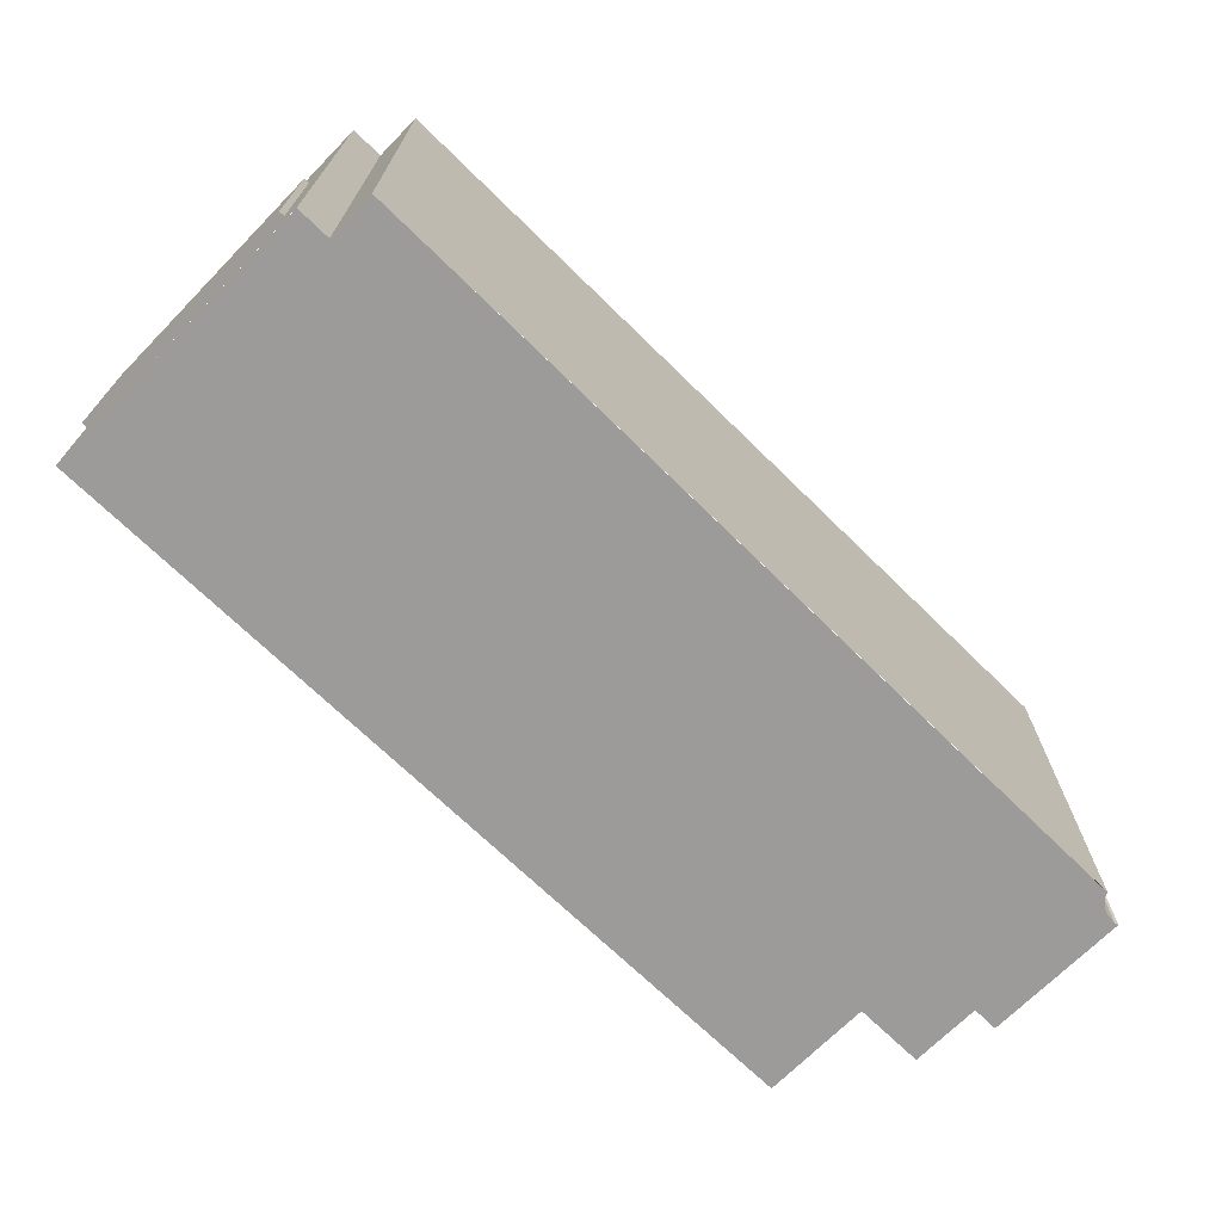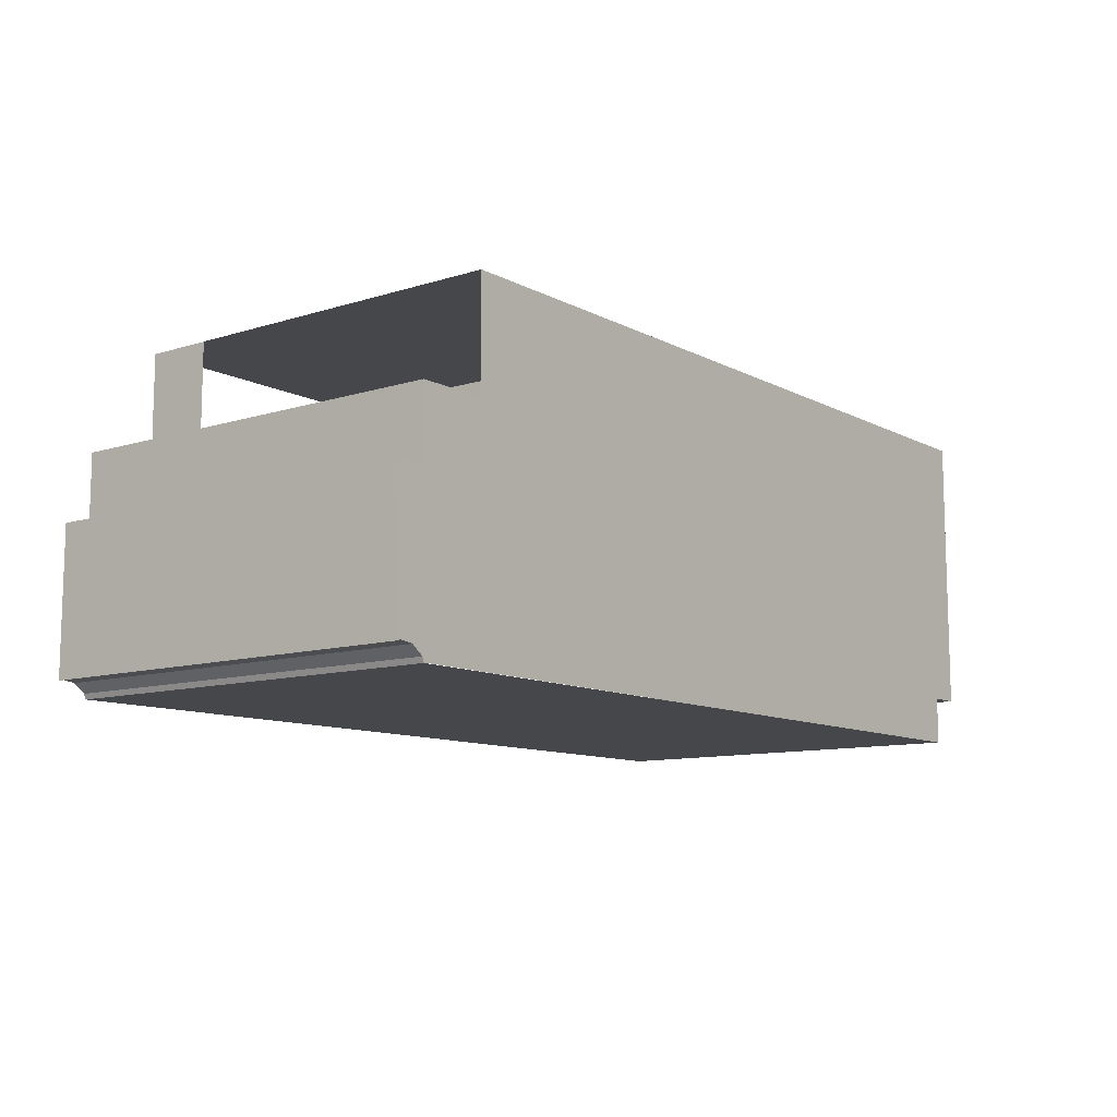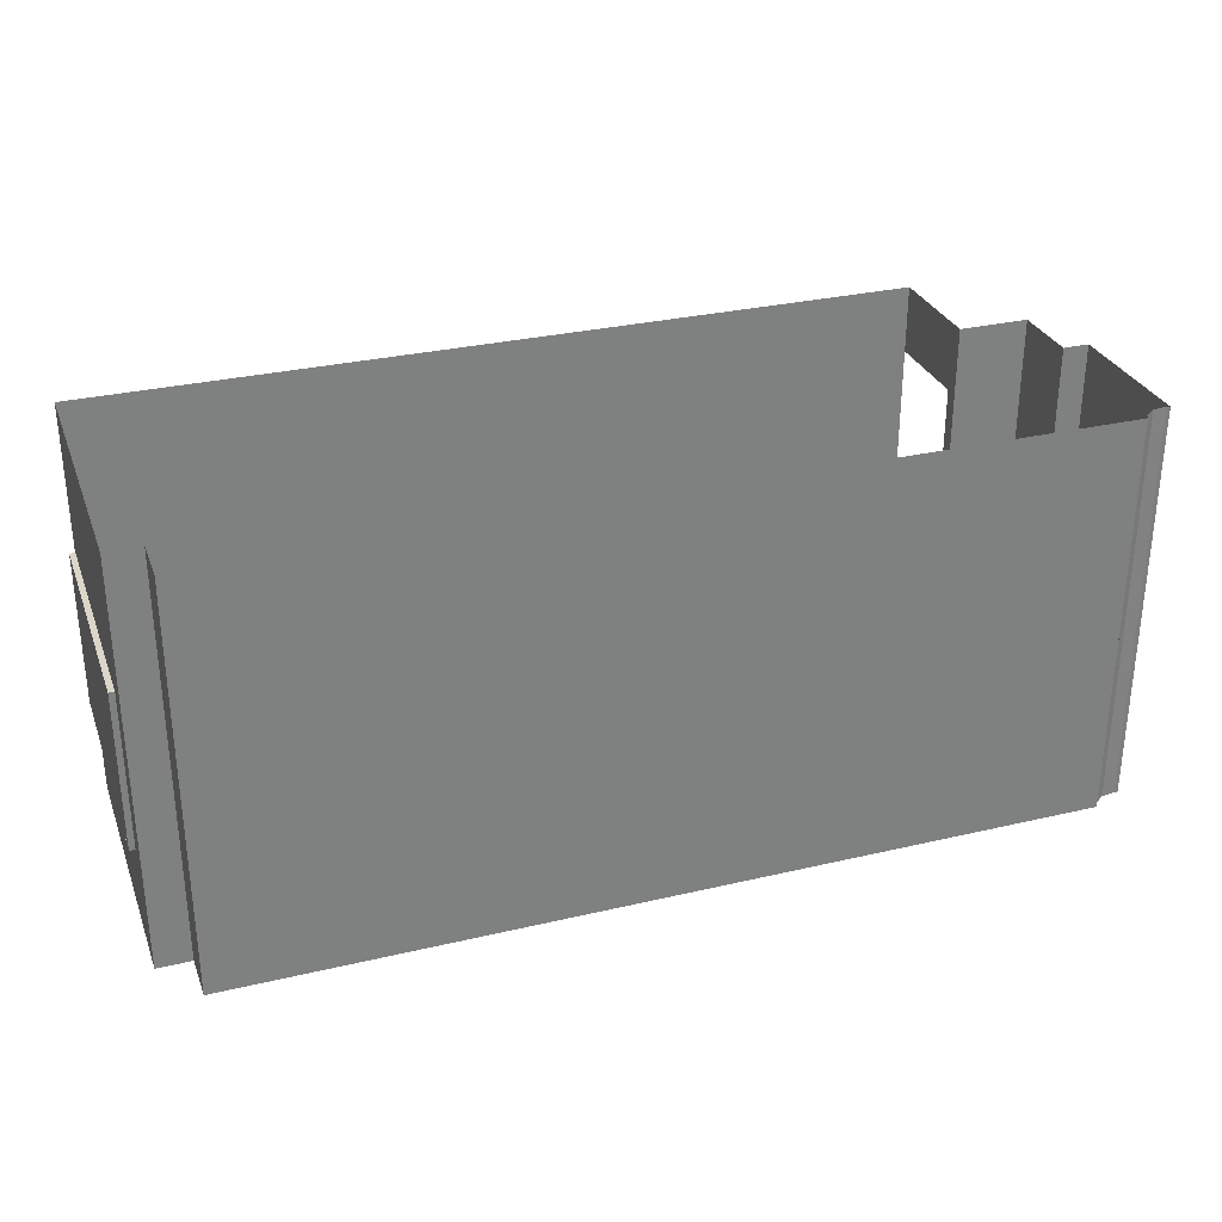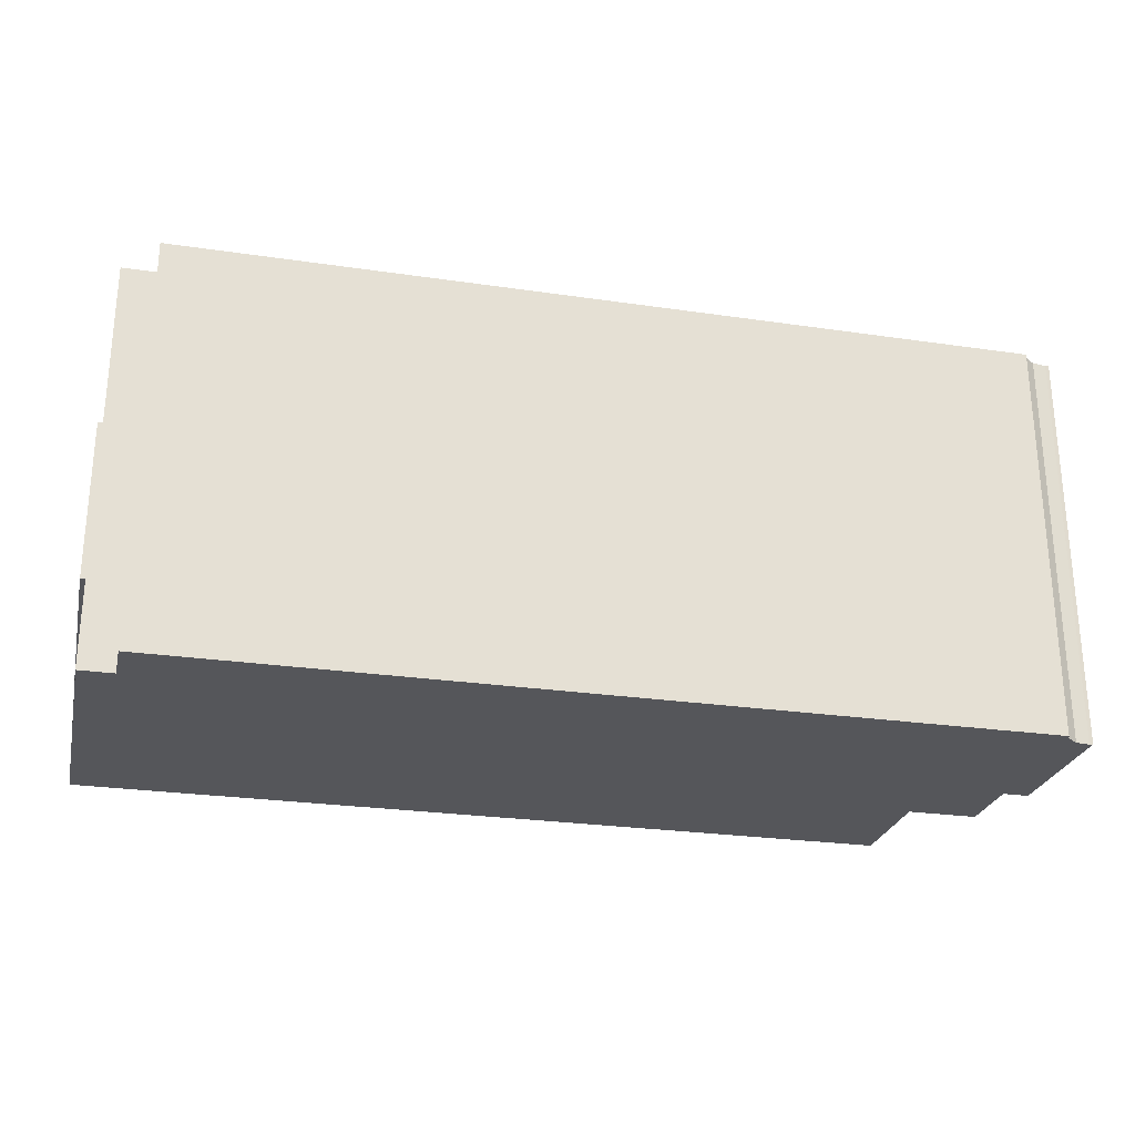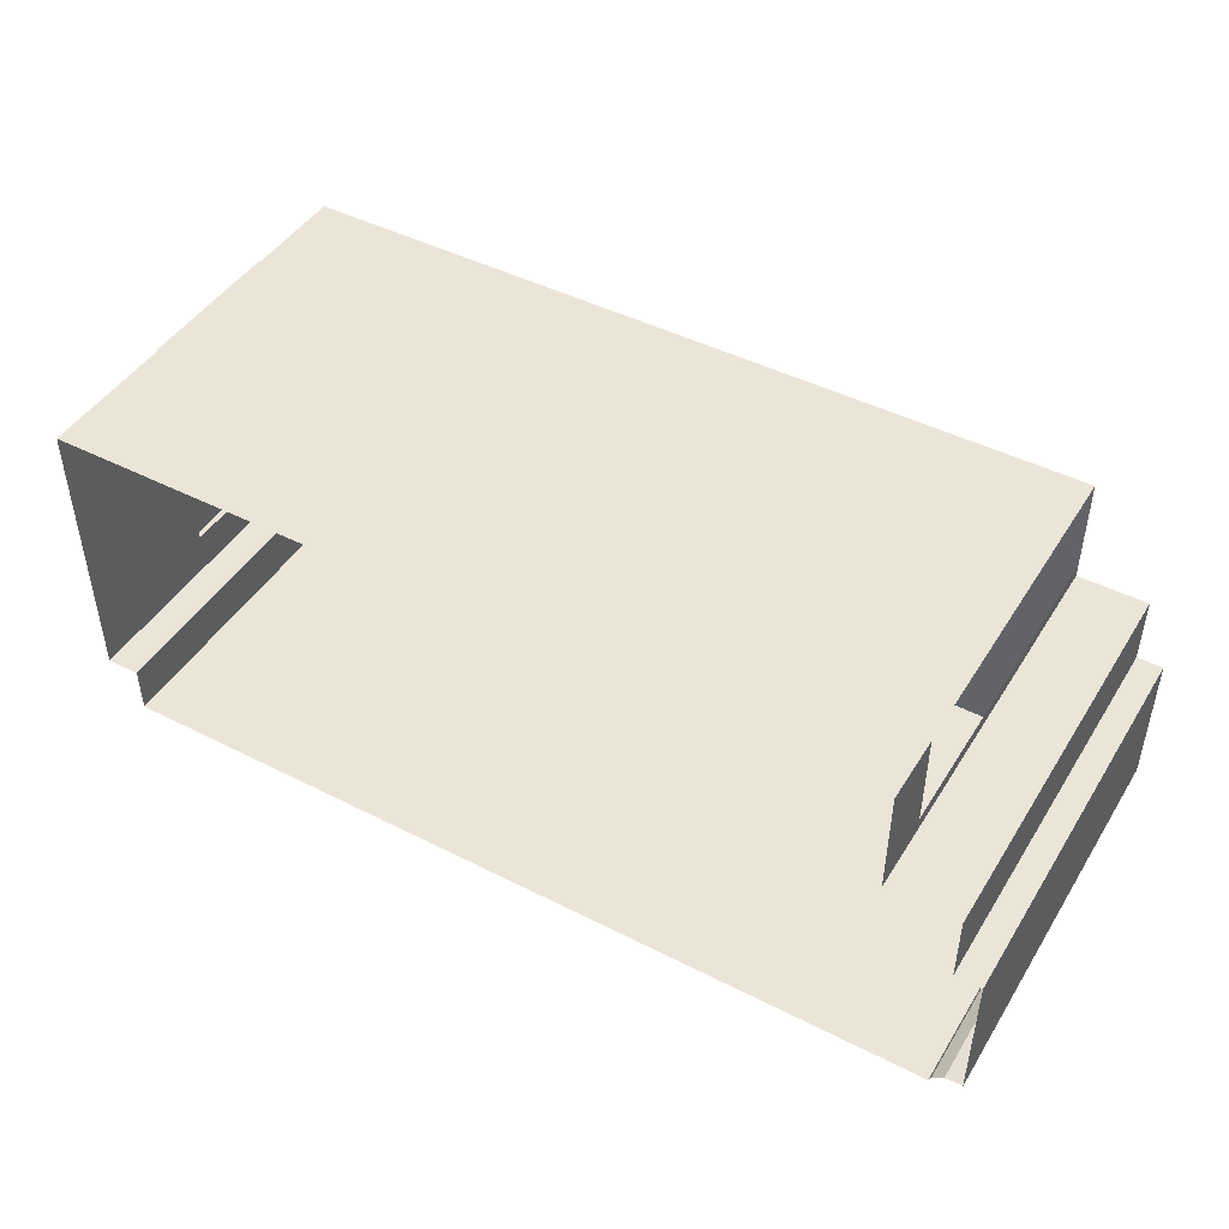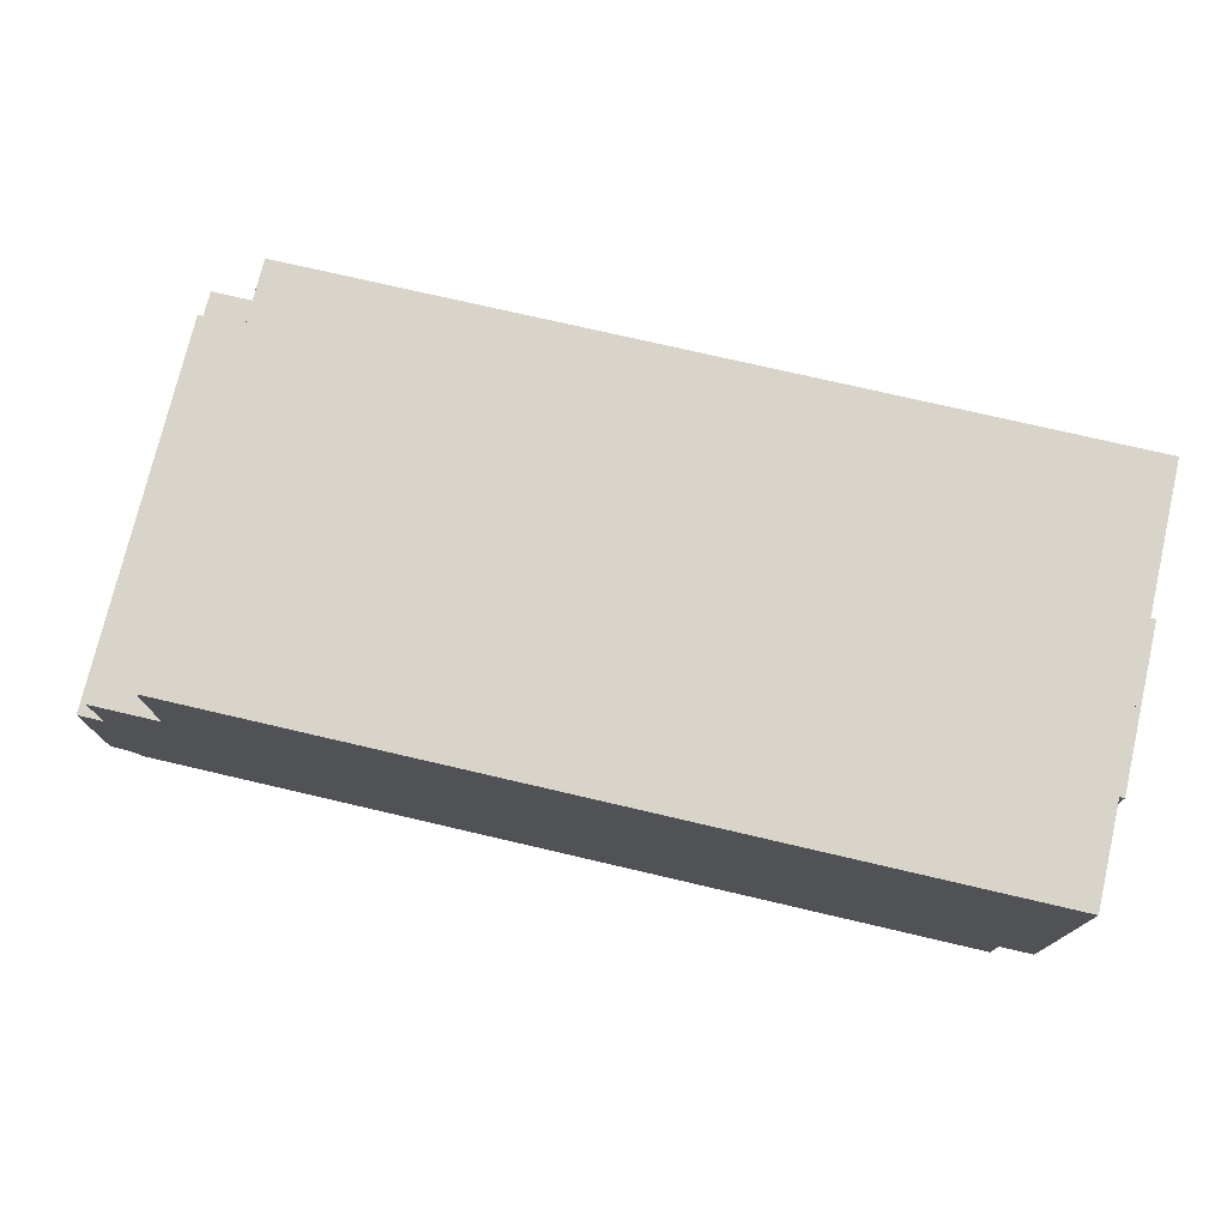
<metadata>
{"format":"obj","ext":"obj","renderer":"f3d","projection":"perspective","resolution":1024,"background":"white","views":[{"elev":-69.7,"azim":135.5,"up":"+Y"},{"elev":-10.5,"azim":-52.0,"up":"+Z"},{"elev":30.2,"azim":161.1,"up":"+Y"},{"elev":-26.0,"azim":166.9,"up":"+Y"},{"elev":45.7,"azim":-149.7,"up":"+Z"},{"elev":74.9,"azim":13.1,"up":"+Z"}]}
</metadata>
<code>
g Mesh1 ventana2_1 DES007 Model
v 29.23 9.123 -17.26
v 29.23 9.004 -17.28
v 29.23 9.004 -17.26
f 1 2 3
v 29.23 9.123 -17.28
f 2 1 4
f 3 2 1
v 29.23 9.001 -17.29
f 2 5 3
v 29.23 9.851 -17.29
f 5 2 6
f 6 2 5
f 6 2 4
f 4 2 6
f 4 1 2
v 29.23 9.801 -17.24
f 1 7 4
f 3 7 1
v 29.23 8.501 -17.24
f 3 8 7
f 5 8 3
v 29.23 8.451 -17.29
f 9 8 5
v 29.23 8.501 -16.19
f 8 9 10
f 5 8 9
f 3 8 5
f 7 8 3
v 29.28 8.501 -17.24
f 11 7 8
v 29.28 9.801 -17.24
f 7 11 12
f 8 7 11
f 12 11 7
v 29.28 9.851 -17.29
f 13 11 12
v 29.28 8.451 -17.29
f 14 11 13
v 29.28 8.501 -16.19
f 11 14 15
f 13 11 14
f 12 11 13
v 29.28 9.801 -16.19
f 11 16 12
f 16 11 15
f 15 11 16
f 11 10 15
f 10 11 8
f 8 11 10
f 15 10 11
f 10 16 15
v 29.23 9.801 -16.19
f 16 10 17
f 17 10 16
v 29.23 8.501 -16.14
f 10 18 17
f 9 18 10
v 29.23 8.451 -16.14
f 18 9 19
f 19 9 18
f 14 19 9
v 29.28 8.451 -16.14
f 19 14 20
f 9 19 14
f 20 14 19
v 29.28 8.501 -16.14
f 21 14 20
f 14 21 15
f 20 14 21
f 15 21 14
f 15 21 16
f 16 21 15
v 29.28 9.801 -16.14
f 16 21 22
f 22 21 16
f 22 18 21
v 29.23 9.801 -16.14
f 18 22 23
f 23 22 18
v 29.23 9.801 -15.14
f 22 24 23
v 29.28 9.801 -15.26
f 24 22 25
f 23 24 22
v 29.23 9.851 -15.09
f 24 26 23
v 29.23 9.123 -15.13
f 27 26 24
v 29.23 9.123 -15.11
f 28 26 27
v 29.23 9.004 -15.11
f 29 26 28
v 29.23 8.451 -15.09
f 29 30 26
v 29.23 8.501 -15.14
f 31 30 29
f 30 31 19
f 19 31 30
f 18 19 31
f 21 19 18
f 19 21 20
f 18 19 21
f 31 19 18
f 31 21 18
v 29.28 8.501 -15.14
f 21 31 32
f 18 21 31
f 21 18 22
f 21 25 22
v 29.28 9.801 -15.14
f 21 33 25
f 33 21 32
f 32 21 33
f 32 31 21
f 31 33 32
f 33 31 24
f 24 31 33
v 29.23 9.004 -15.13
f 31 34 24
f 34 31 29
f 24 34 31
f 24 34 27
f 27 34 24
f 34 28 27
f 28 34 29
f 29 34 28
f 29 31 34
f 29 30 31
f 26 30 29
v 29.28 8.451 -15.09
f 35 26 30
v 29.28 9.851 -15.09
f 26 35 36
f 30 26 35
f 36 35 26
f 32 35 36
f 35 32 20
f 20 32 35
f 21 20 32
f 20 21 19
f 32 20 21
f 35 19 20
f 19 35 30
f 20 19 35
f 30 35 19
f 36 35 32
f 32 36 33
f 33 36 32
f 33 36 25
f 25 36 33
f 25 36 22
f 22 36 25
v 29.28 9.851 -16.14
f 22 36 37
f 37 36 22
f 37 26 36
v 29.23 9.851 -16.14
f 26 37 38
f 38 37 26
f 37 23 38
f 23 37 22
f 38 23 37
f 17 23 38
f 17 18 23
f 17 18 10
f 23 18 17
f 38 23 17
f 23 26 38
f 23 26 24
f 38 26 23
f 24 26 27
f 27 26 28
f 28 26 29
f 27 28 34
f 17 38 7
f 7 38 17
f 6 7 38
f 6 4 7
f 7 4 6
f 4 7 1
f 1 7 3
f 38 7 6
v 29.23 9.851 -16.19
f 6 38 39
f 39 38 6
f 37 39 38
v 29.28 9.851 -16.19
f 39 37 40
f 40 37 39
f 13 37 40
f 13 12 37
f 37 12 13
v 29.28 9.801 -16.22
f 41 37 12
f 16 37 41
f 16 22 37
f 37 22 16
f 22 37 23
f 41 37 16
f 12 37 41
f 17 12 41
f 12 17 7
f 7 17 12
f 41 12 17
f 12 16 41
f 12 16 11
f 41 16 12
f 17 41 16
f 16 41 17
f 40 37 13
f 13 39 40
f 39 13 6
f 6 13 39
f 13 5 6
f 5 13 9
f 6 5 13
f 9 13 5
f 9 13 14
f 14 13 9
f 40 39 13
f 38 39 37
f 10 18 9
f 10 9 8
f 36 26 37
f 25 22 24
f 22 25 21
f 25 33 21
f 24 25 33
f 33 25 24
f 32 33 31
f 15 16 10
f 15 14 11
f 3 5 2
g Mesh2 ventana2_1 DES007 Model
l 2 3
l 4 2
l 1 4
l 3 1
g Mesh3 ventana2_1 DES007 Model
l 11 15
l 11 8
l 12 11
l 12 7
l 41 12
l 16 41
l 16 17
l 16 15
l 15 10
l 8 10
l 7 8
l 17 7
l 17 10
g Mesh4 ventana2_1 DES007 Model
l 5 6
l 9 5
l 14 9
l 14 13
l 20 14
l 21 20
l 21 18
l 22 21
l 22 23
l 37 22
l 40 37
l 13 40
l 13 6
l 6 39
l 40 39
l 39 38
l 37 38
l 37 36
l 36 26
l 36 35
l 35 30
l 35 20
l 20 19
l 18 19
l 18 31
l 23 18
l 24 23
l 31 24
l 32 31
l 32 33
l 21 32
l 33 24
l 33 25
l 25 22
l 38 23
l 38 26
l 26 30
l 30 19
l 19 9
g Mesh5 ventana2_1 DES007 Model
l 29 28
l 34 29
l 27 34
l 28 27
g Mesh6 DES007 Model
v 28.93 11.15 -17.6
v 28.93 7.551 -18.03
v 28.93 7.551 -17.6
f 42 43 44
v 28.93 11.15 -18.03
f 43 42 45
f 44 43 42
v 21.98 7.551 -16.02
f 43 46 44
v 21.4 7.551 -18.03
f 47 46 43
v 21.39 7.551 -17.99
f 48 46 47
v 21.36 7.551 -16.64
f 49 46 48
v 21.36 7.551 -16.02
f 46 49 50
f 50 49 46
f 48 46 49
f 47 46 48
f 43 46 47
f 44 46 43
v 28.93 7.551 -15.05
f 46 51 44
v 21.98 7.551 -15.9
f 52 51 46
v 21.98 7.551 -15.05
f 51 52 53
f 53 52 51
f 46 51 52
f 44 51 46
v 28.93 7.551 -17.6
f 44 51 54
f 54 51 44
v 29.23 7.551 -15.05
f 54 51 55
f 55 51 54
f 53 55 51
v 29.23 11.15 -15.05
f 55 53 56
f 51 55 53
f 56 53 55
v 21.98 10.55 -15.05
f 56 53 57
f 57 53 56
v 21.98 11.15 -15.05
f 56 57 58
f 58 57 56
v 21.98 10.55 -15.9
f 59 58 57
v 21.98 11.15 -16.02
f 58 59 60
f 57 58 59
f 60 59 58
f 60 59 46
f 46 59 60
f 46 59 52
f 52 59 46
f 50 60 46
v 21.36 11.15 -16.02
f 60 50 61
f 46 60 50
f 61 50 60
v 21.36 7.551 -16.02
f 61 50 62
f 62 50 61
f 49 61 62
v 21.36 11.15 -16.64
f 61 49 63
f 62 61 49
f 63 49 61
v 21.13 11.15 -16.64
f 49 64 63
v 21.13 7.551 -16.64
f 64 49 65
f 65 49 64
v 21.13 7.551 -17.91
f 49 66 65
v 21.16 7.551 -17.9
f 66 49 67
f 65 66 49
f 66 64 65
v 21.13 11.15 -17.91
f 64 66 68
f 65 64 66
f 68 66 64
v 21.16 11.15 -17.9
f 66 69 68
f 69 66 67
f 67 66 69
f 67 49 66
v 21.29 7.551 -17.91
f 67 49 70
f 70 49 67
f 70 49 48
f 48 49 70
v 21.39 11.15 -17.99
f 71 70 48
v 21.29 11.15 -17.91
f 70 71 72
f 48 70 71
f 72 71 70
f 72 67 70
f 67 72 69
f 70 67 72
f 69 72 67
v 21.41 11.15 -18.03
f 48 73 71
f 73 48 47
f 71 73 48
f 47 48 73
v 21.41 7.551 -18.03
f 73 47 74
f 74 47 73
f 74 45 73
f 45 74 43
f 43 74 45
f 73 45 74
f 45 42 43
f 68 69 66
f 63 64 49
v 29.23 7.551 -15.09
f 56 75 55
v 29.23 8.451 -15.09
f 75 56 76
f 55 75 56
v 29.23 7.551 -17.6
f 77 55 75
f 54 55 77
f 77 55 54
f 75 55 77
v 29.23 11.15 -17.6
f 77 78 54
v 29.23 7.551 -17.6
f 78 77 79
f 79 77 78
f 54 78 77
f 42 54 78
f 54 42 44
f 44 42 54
f 78 54 42
v 29.23 9.794 -17.29
f 79 80 78
v 29.23 7.551 -17.29
f 81 80 79
v 29.23 8.451 -17.29
f 81 82 80
f 75 82 81
f 75 76 82
f 76 56 75
v 29.23 9.851 -15.09
f 56 83 76
f 83 56 78
f 76 83 56
v 29.23 9.794 -15.09
f 84 76 83
f 83 76 84
f 78 56 83
v 29.23 9.851 -17.29
f 83 78 85
f 85 78 83
f 85 78 80
f 80 78 85
f 78 80 79
f 79 80 81
f 80 82 81
f 81 82 75
f 82 76 75
g Mesh7 DES007 Model
l 43 44
l 43 45
l 43 74
l 43 47
l 48 47
l 48 71
l 70 48
l 70 72
l 67 70
l 66 67
l 65 66
l 65 64
l 49 65
l 49 63
l 50 49
l 46 50
l 52 46
l 52 59
l 52 53
l 51 53
l 55 51
l 55 75
l 55 56
l 56 78
l 56 58
l 58 60
l 57 58
l 59 57
l 53 57
l 46 60
l 60 61
l 62 61
l 62 49
l 61 63
l 63 64
l 68 64
l 66 68
l 68 69
l 67 69
l 69 72
l 72 71
l 71 73
l 74 73
l 47 74
l 45 73
l 45 42
l 44 42
l 54 77
l 75 77
l 81 75
l 79 81
l 79 78
l 42 78
g Mesh8 DES007 Model
l 83 85
l 84 83
l 76 84
l 82 76
l 82 80
l 80 85

</code>
